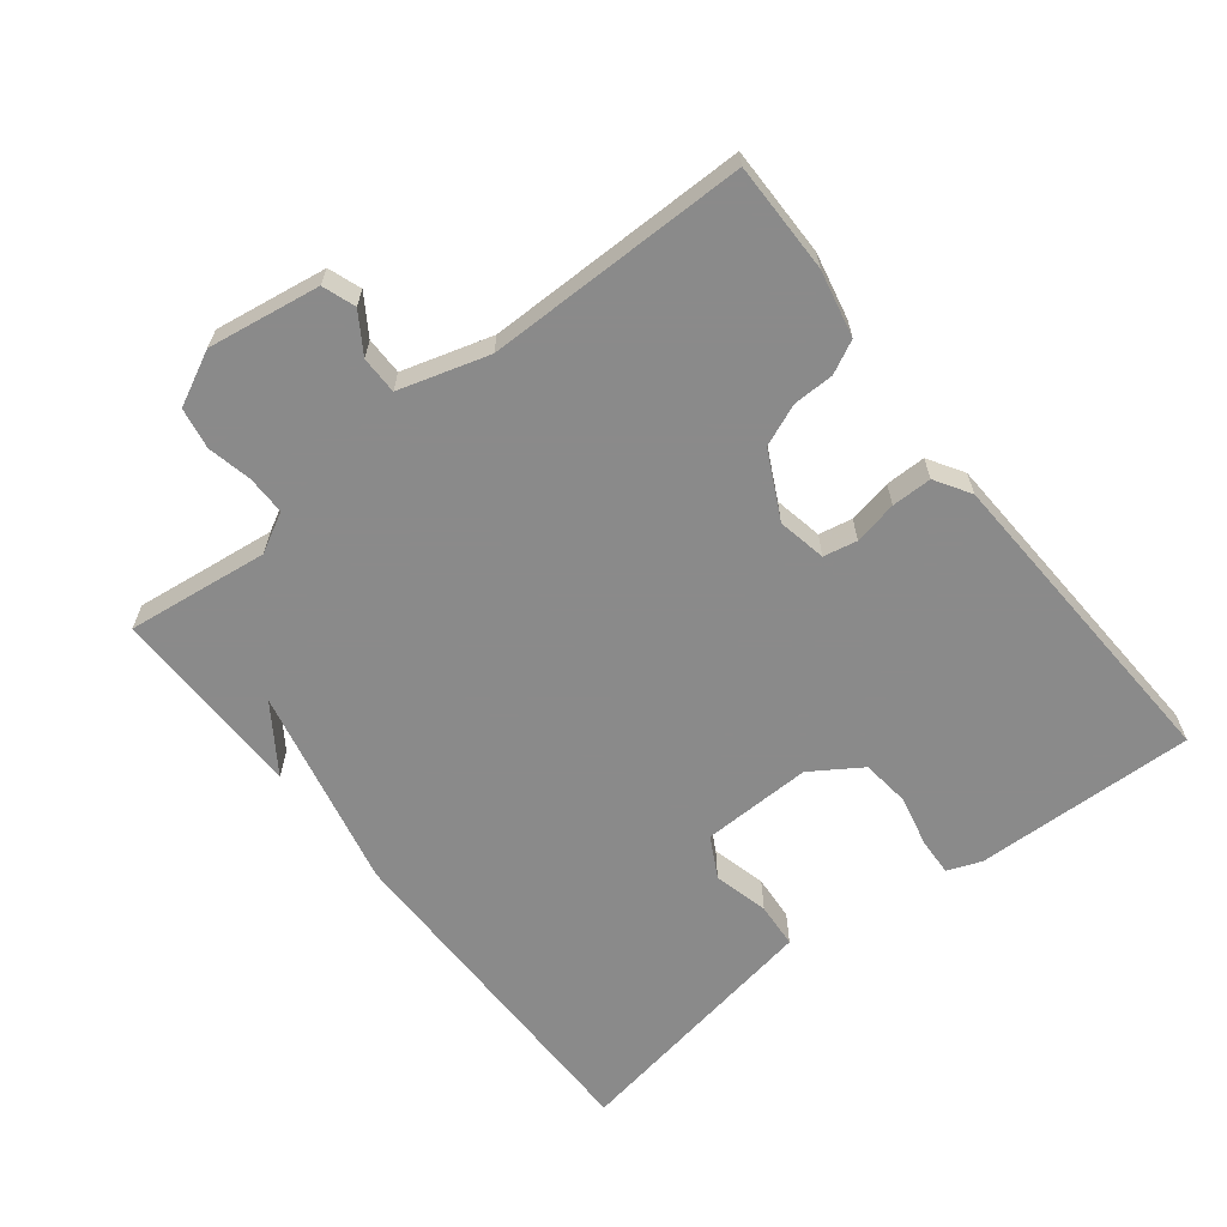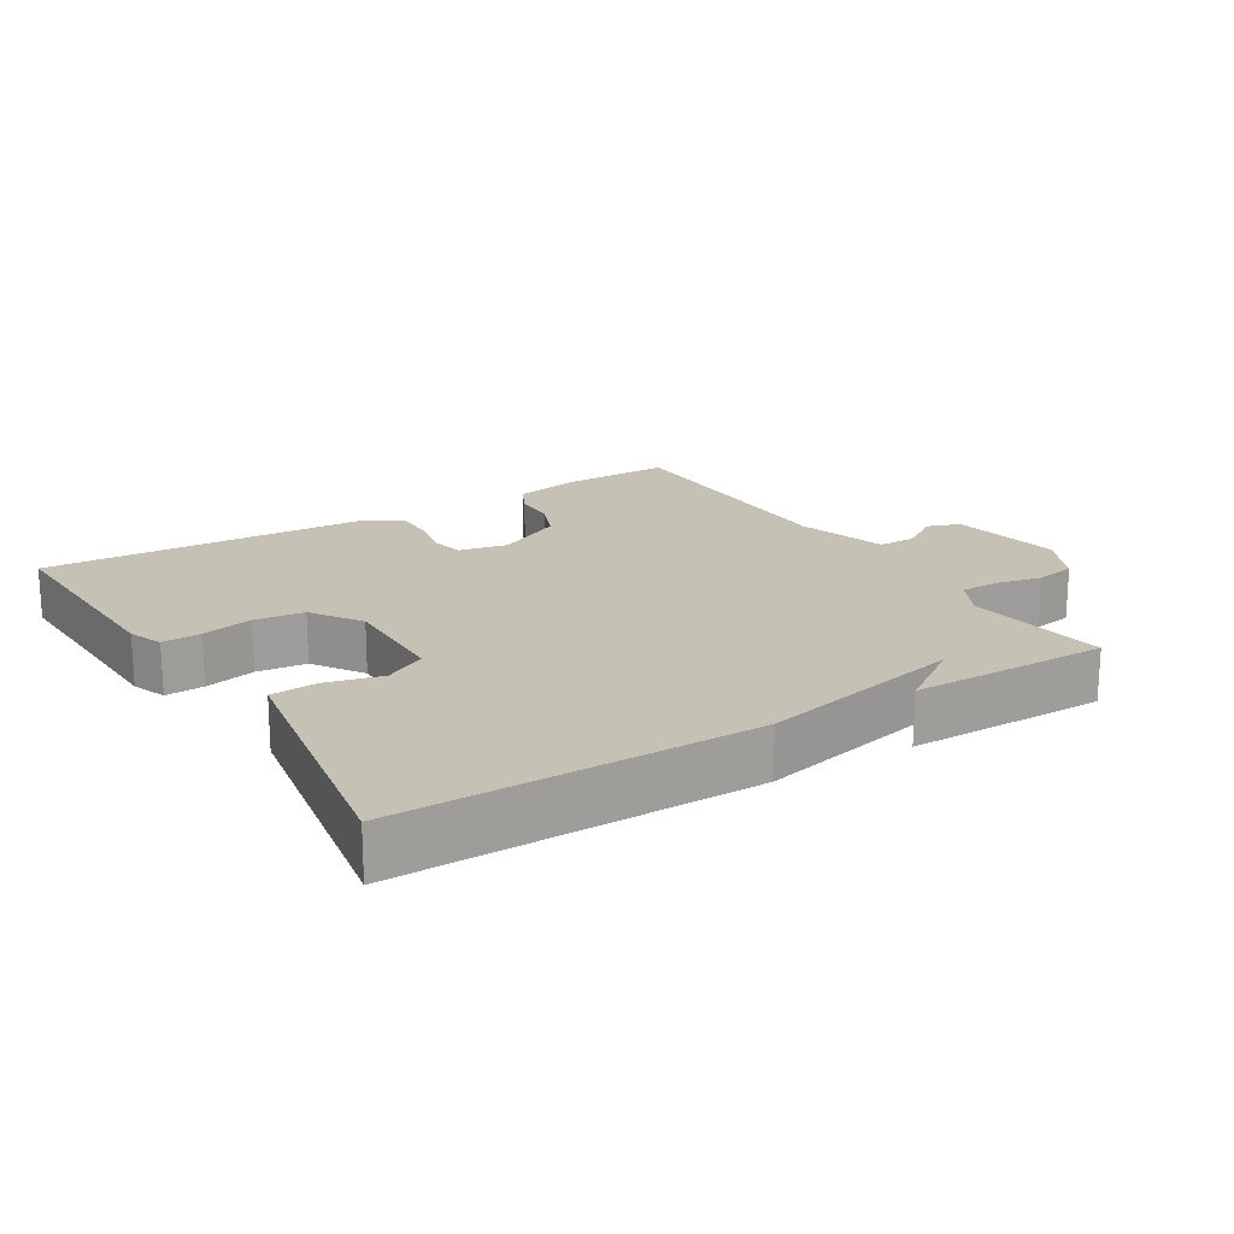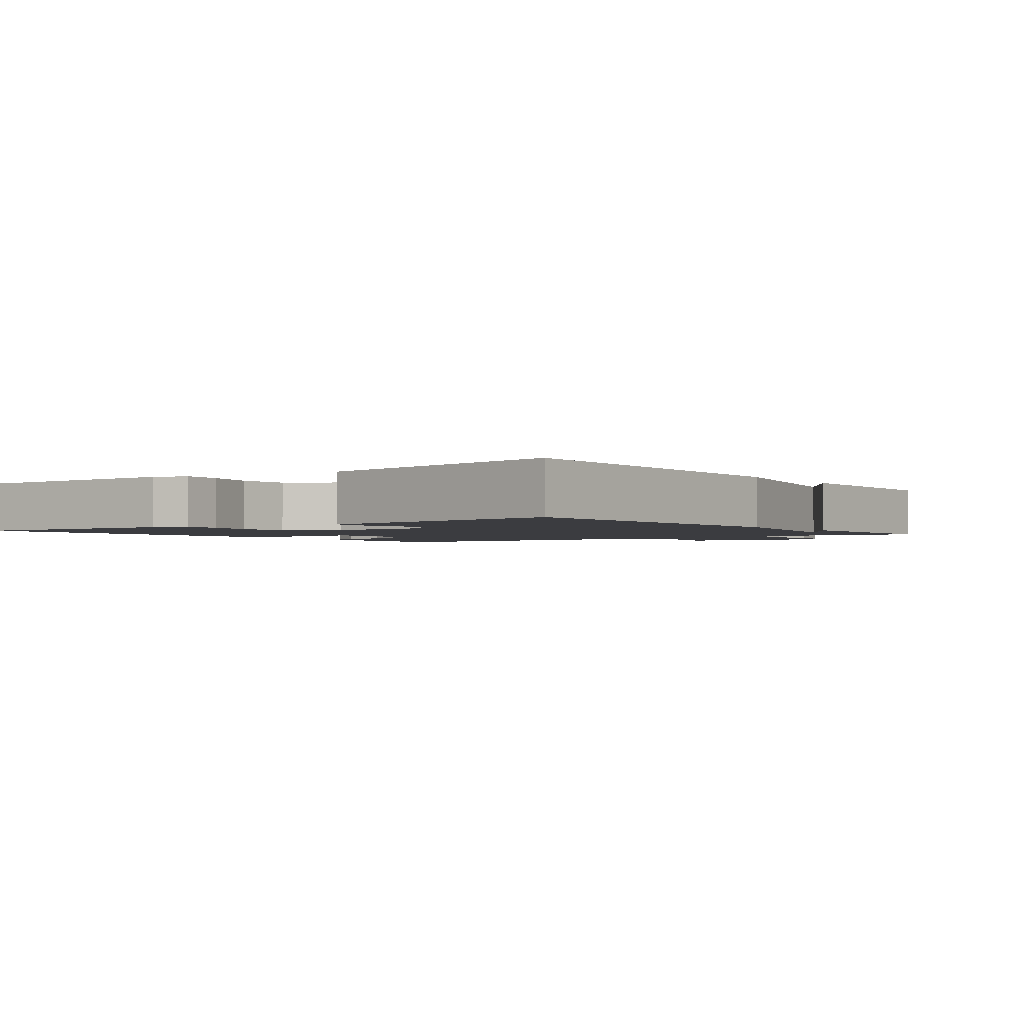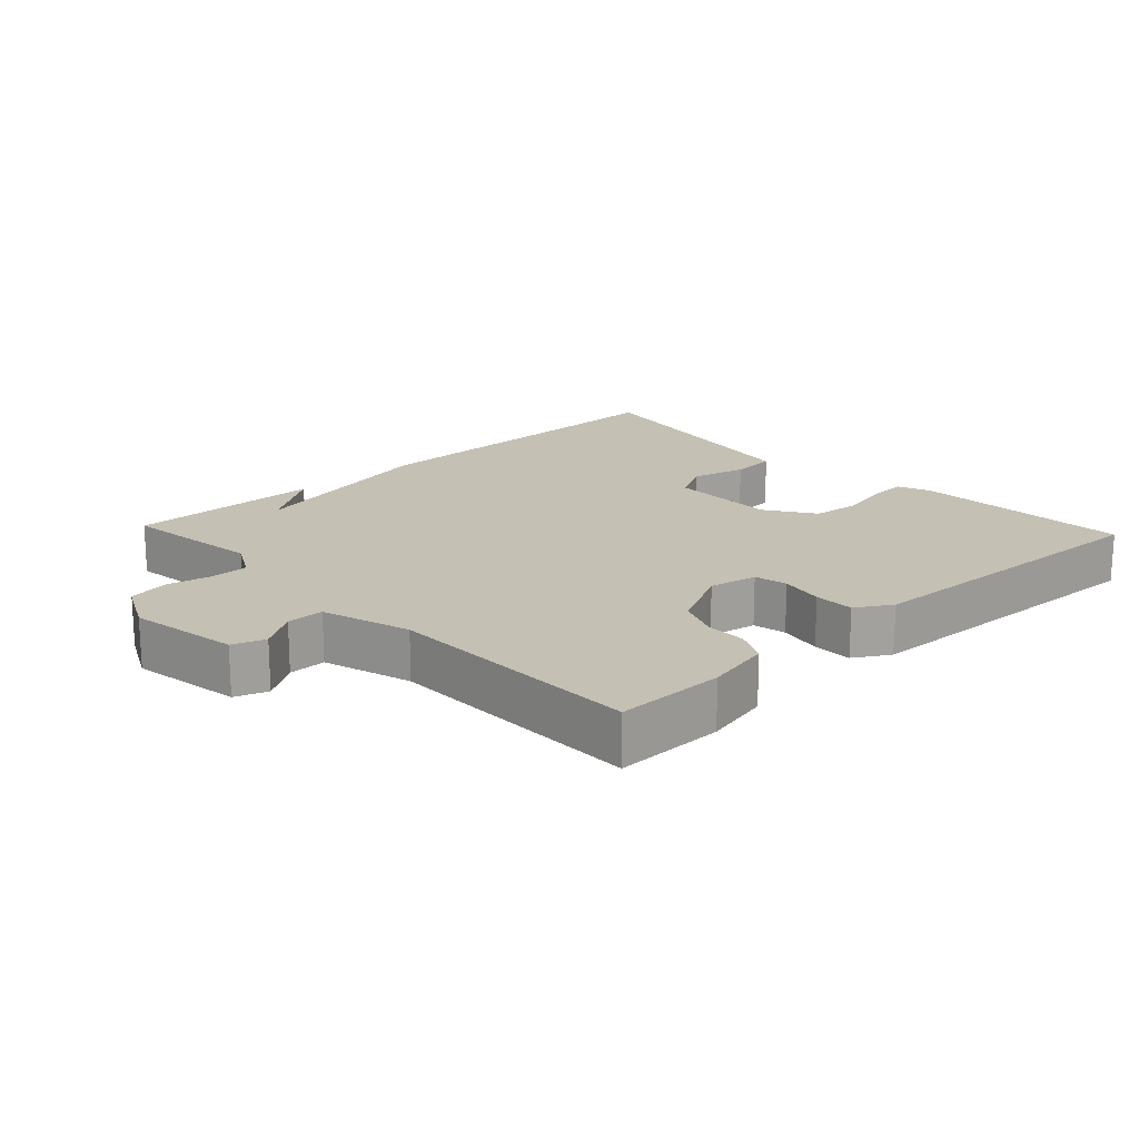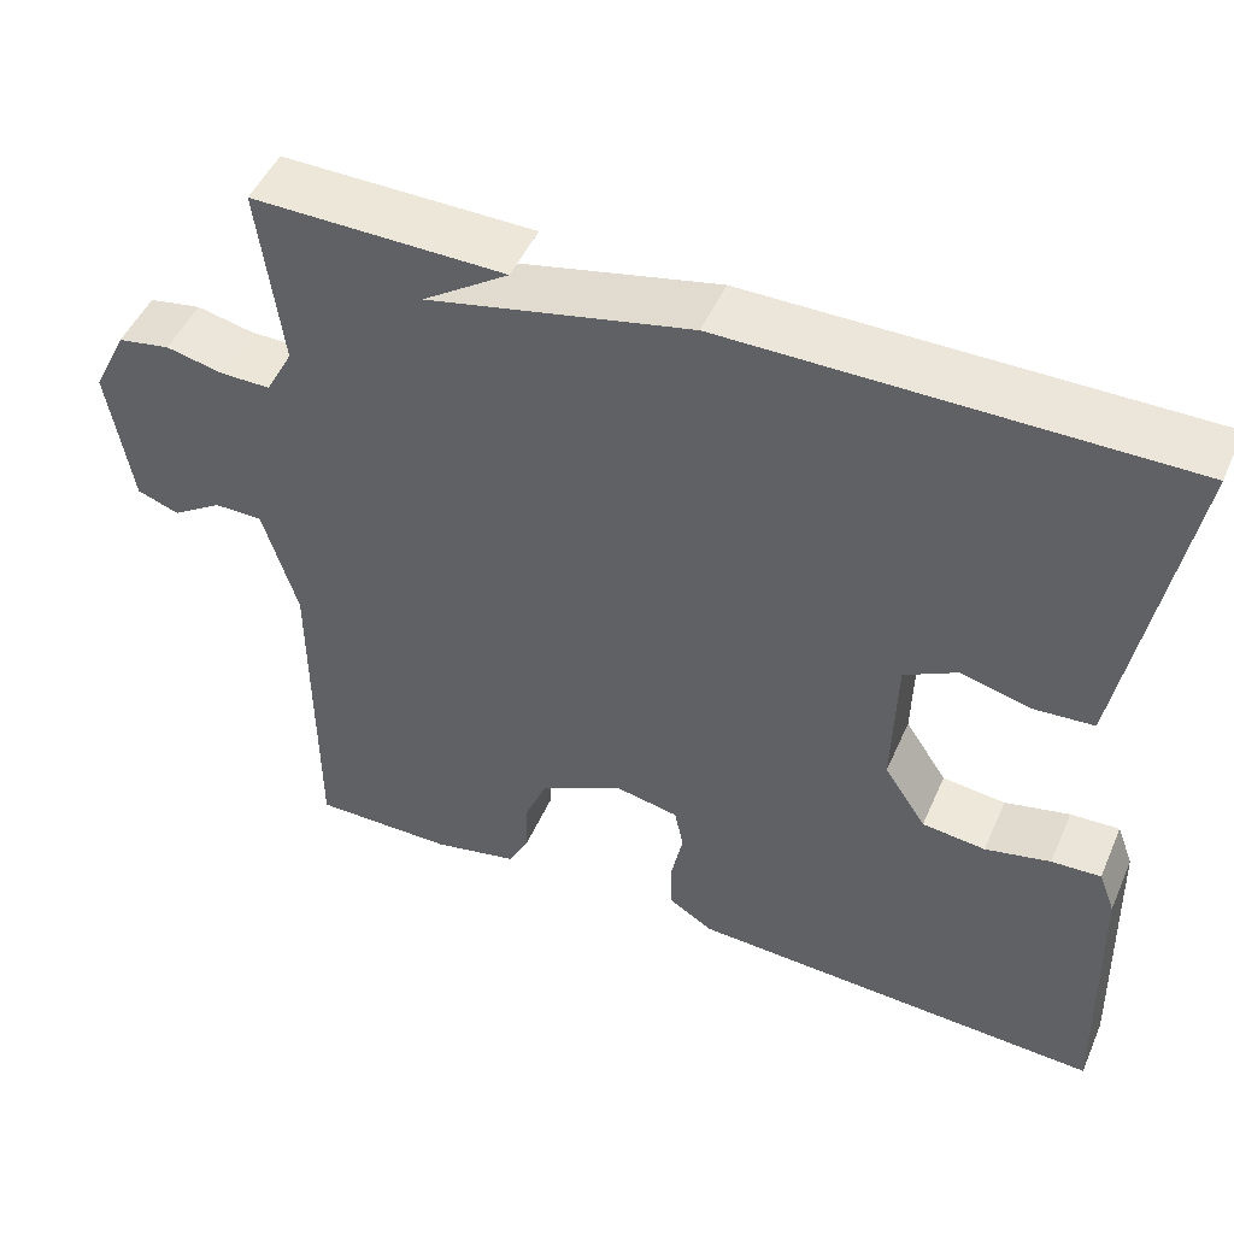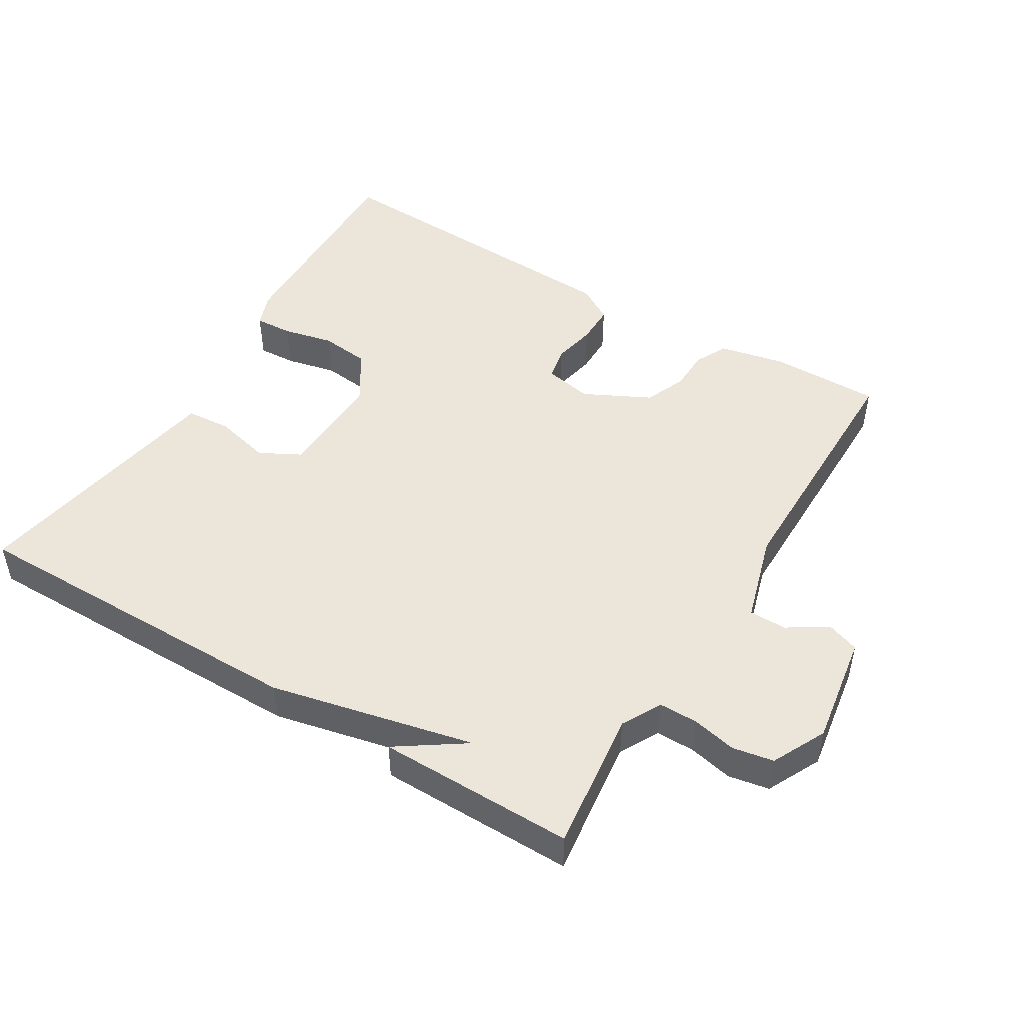
<metadata>
{"format":"obj","ext":"obj","renderer":"f3d","projection":"perspective","resolution":1024,"background":"white","views":[{"elev":-63.6,"azim":128.2,"up":"+Y"},{"elev":18.7,"azim":-31.8,"up":"+Y"},{"elev":-2.1,"azim":-53.6,"up":"+Y"},{"elev":18.2,"azim":136.8,"up":"+Y"},{"elev":48.8,"azim":-156.8,"up":"+Z"},{"elev":48.0,"azim":31.3,"up":"+Y"}]}
</metadata>
<code>
v -0.5 0.07 -0.5
v -0.49 0.07 -0.176
v -0.471 0.07 -0.126
v -0.415 0.07 -0.129
v -0.341 0.07 -0.146
v -0.269 0.07 -0.138
v -0.221 0.07 -0.065
v -0.225 0.07 0.097
v -0.285 0.07 0.129
v -0.366 0.07 0.109
v -0.433 0.07 0.114
v -0.451 0.07 0.218
v -0.5 0.07 0.5
v 0.012 0.07 0.498
v 0.31 0.07 0.431
v 0.212 0.07 0.498
v 0.5 0.07 0.5
v 0.474 0.07 0.292
v 0.505 0.07 0.234
v 0.562 0.07 0.234
v 0.627 0.07 0.248
v 0.687 0.07 0.237
v 0.726 0.07 0.158
v 0.7 0.07 -0.006
v 0.652 0.07 -0.023
v 0.595 0.07 0.014
v 0.54 0.07 0.014
v 0.501 0.07 -0.117
v 0.5 0.07 -0.5
v 0.339 0.07 -0.499
v 0.242 0.07 -0.478
v 0.218 0.07 -0.43
v 0.217 0.07 -0.37
v 0.192 0.07 -0.309
v 0.095 0.07 -0.26
v 0.024 0.07 -0.274
v 0.014 0.07 -0.323
v 0.027 0.07 -0.387
v 0.027 0.07 -0.446
v -0.025 0.07 -0.478
v -0.5 0 -0.5
v -0.49 0 -0.176
v -0.471 0 -0.126
v -0.415 0 -0.129
v -0.341 0 -0.146
v -0.269 0 -0.138
v -0.221 0 -0.065
v -0.225 0 0.097
v -0.285 0 0.129
v -0.366 0 0.109
v -0.433 0 0.114
v -0.451 0 0.218
v -0.5 0 0.5
v 0.012 0 0.498
v 0.31 0 0.431
v 0.212 0 0.498
v 0.5 0 0.5
v 0.474 0 0.292
v 0.505 0 0.234
v 0.562 0 0.234
v 0.627 0 0.248
v 0.687 0 0.237
v 0.726 0 0.158
v 0.7 0 -0.006
v 0.652 0 -0.023
v 0.595 0 0.014
v 0.54 0 0.014
v 0.501 0 -0.117
v 0.5 0 -0.5
v 0.339 0 -0.499
v 0.242 0 -0.478
v 0.218 0 -0.43
v 0.217 0 -0.37
v 0.192 0 -0.309
v 0.095 0 -0.26
v 0.024 0 -0.274
v 0.014 0 -0.323
v 0.027 0 -0.387
v 0.027 0 -0.446
v -0.025 0 -0.478
f 3 4 5
f 2 3 5
f 1 2 5
f 40 1 5
f 39 40 5
f 38 39 5
f 37 38 5
f 36 37 5 6
f 35 36 6 7
f 34 35 7 8
f 31 32 33
f 30 31 33
f 29 30 33
f 28 29 33
f 27 28 33 34
f 24 25 26
f 23 24 26
f 22 23 26
f 21 22 26
f 20 21 26
f 19 20 26 27
f 27 34 8
f 19 27 8
f 18 19 8
f 15 16 17
f 12 13 14 15
f 11 12 15
f 10 11 15
f 9 10 15
f 15 17 18
f 9 15 18
f 8 9 18
f 45 44 43
f 45 43 42
f 45 42 41
f 45 41 80
f 45 80 79
f 45 79 78
f 45 78 77
f 46 45 77 76
f 47 46 76 75
f 48 47 75 74
f 73 72 71
f 73 71 70
f 73 70 69
f 73 69 68
f 74 73 68 67
f 66 65 64
f 66 64 63
f 66 63 62
f 66 62 61
f 66 61 60
f 67 66 60 59
f 48 74 67
f 48 67 59
f 48 59 58
f 57 56 55
f 55 54 53 52
f 55 52 51
f 55 51 50
f 55 50 49
f 58 57 55
f 58 55 49
f 58 49 48
f 1 41 42 2
f 2 42 43 3
f 3 43 44 4
f 4 44 45 5
f 5 45 46 6
f 6 46 47 7
f 7 47 48 8
f 8 48 49 9
f 9 49 50 10
f 10 50 51 11
f 11 51 52 12
f 12 52 53 13
f 13 53 54 14
f 14 54 55 15
f 15 55 56 16
f 16 56 57 17
f 17 57 58 18
f 18 58 59 19
f 19 59 60 20
f 20 60 61 21
f 21 61 62 22
f 22 62 63 23
f 23 63 64 24
f 24 64 65 25
f 25 65 66 26
f 26 66 67 27
f 27 67 68 28
f 28 68 69 29
f 29 69 70 30
f 30 70 71 31
f 31 71 72 32
f 32 72 73 33
f 33 73 74 34
f 34 74 75 35
f 35 75 76 36
f 36 76 77 37
f 37 77 78 38
f 38 78 79 39
f 39 79 80 40
f 40 80 41 1

</code>
